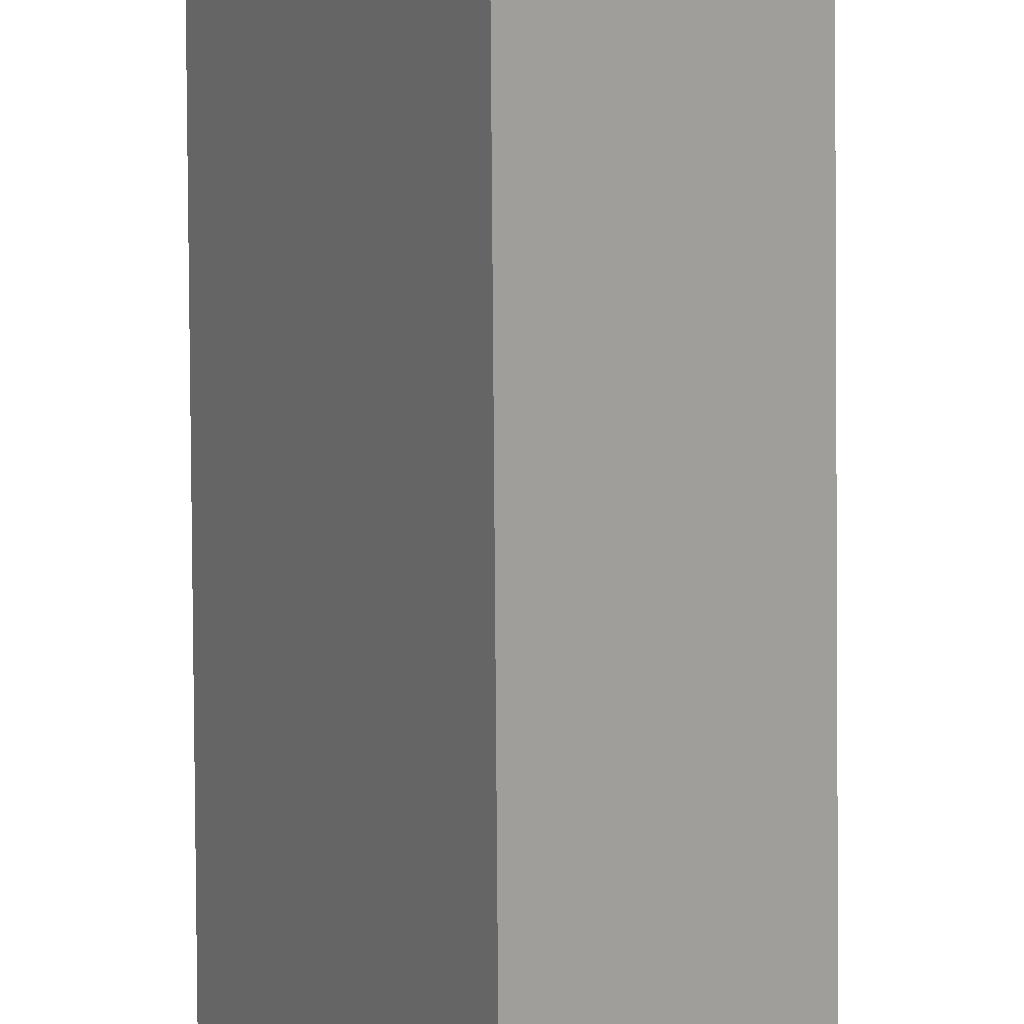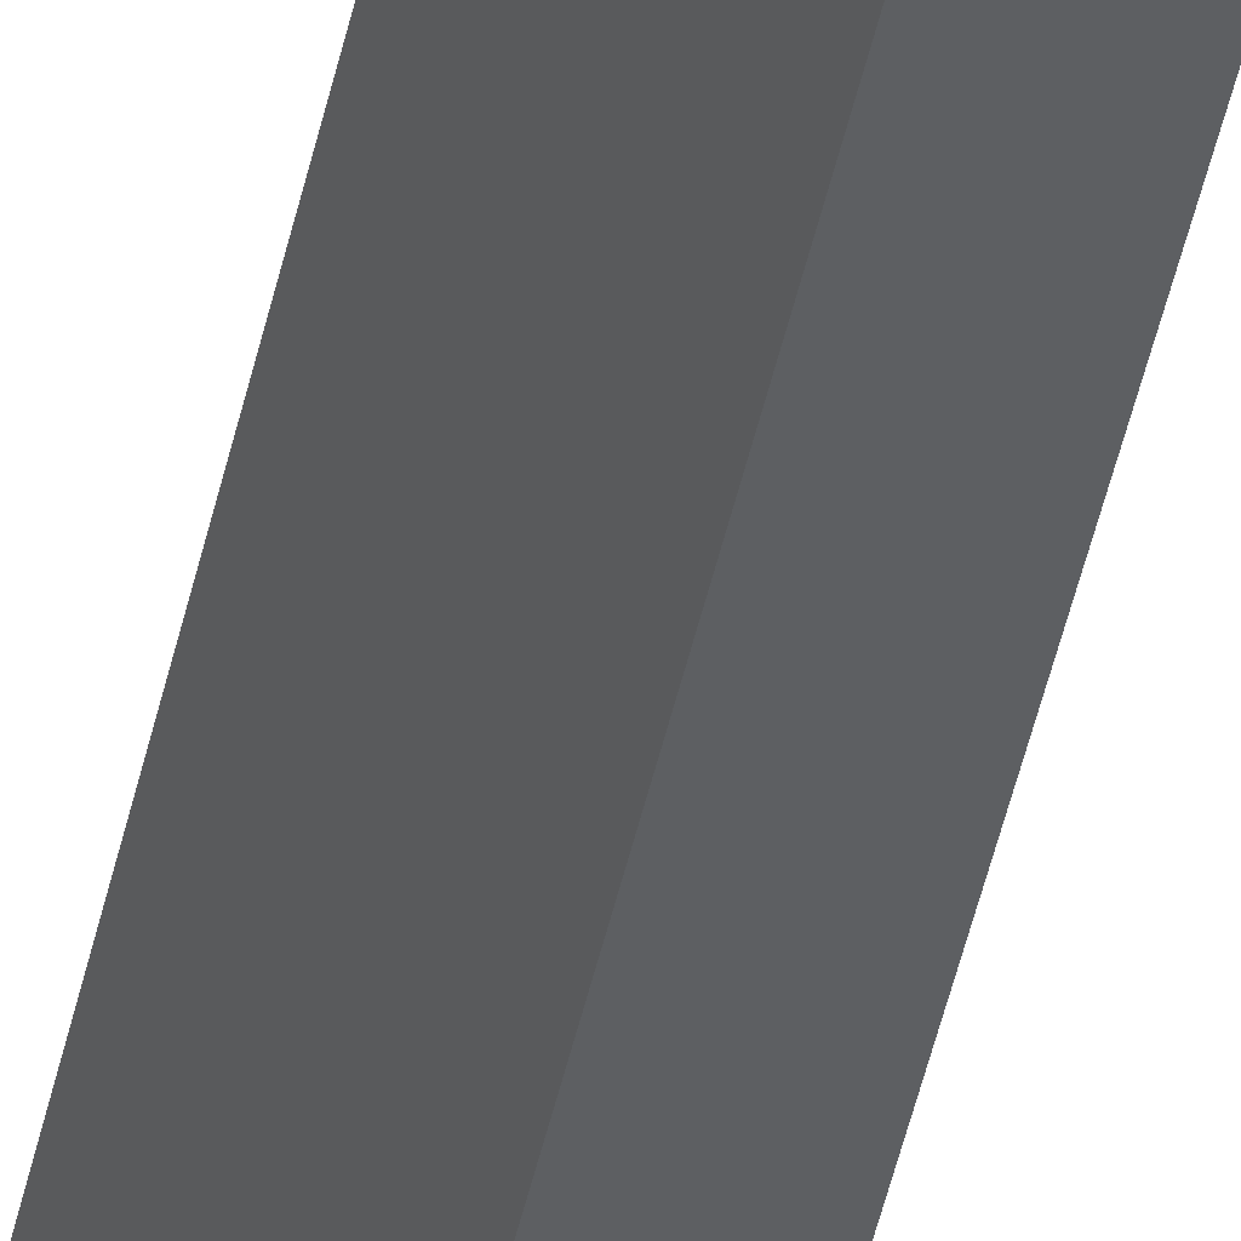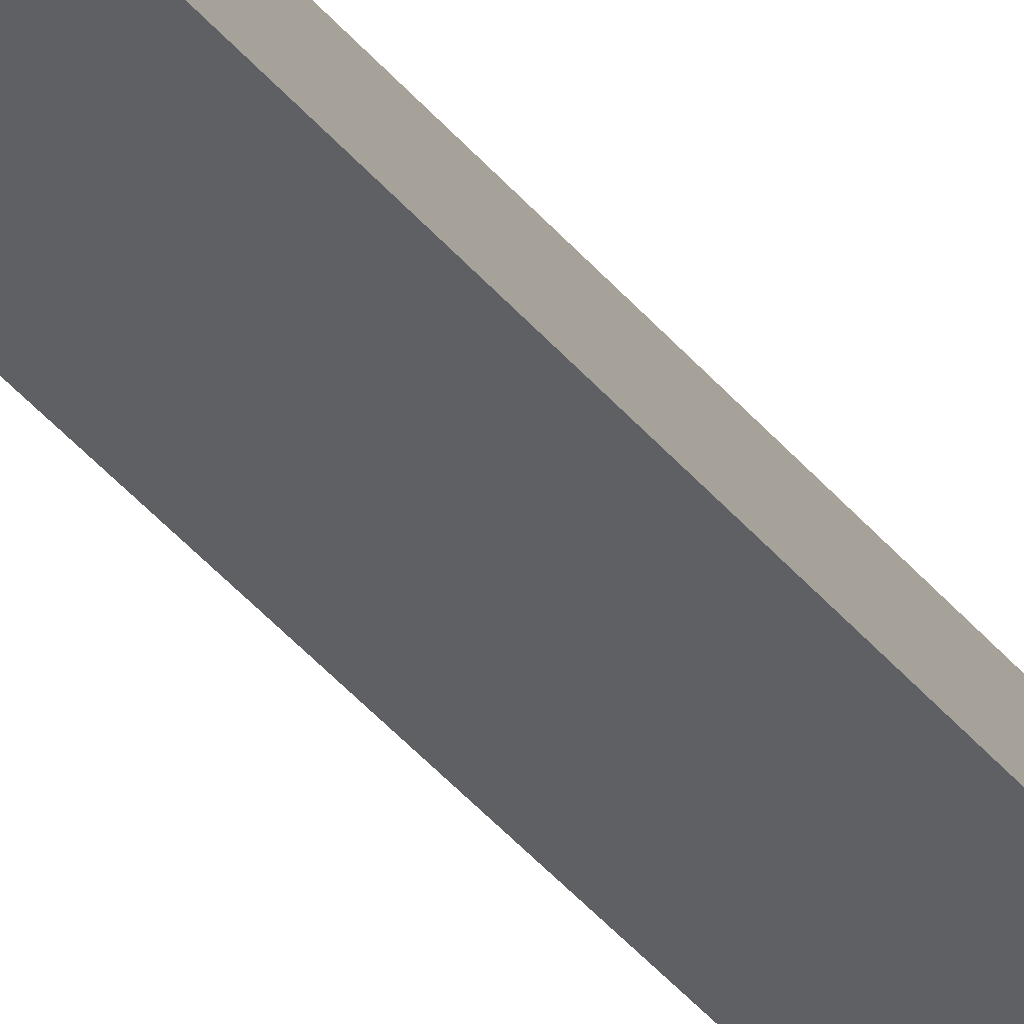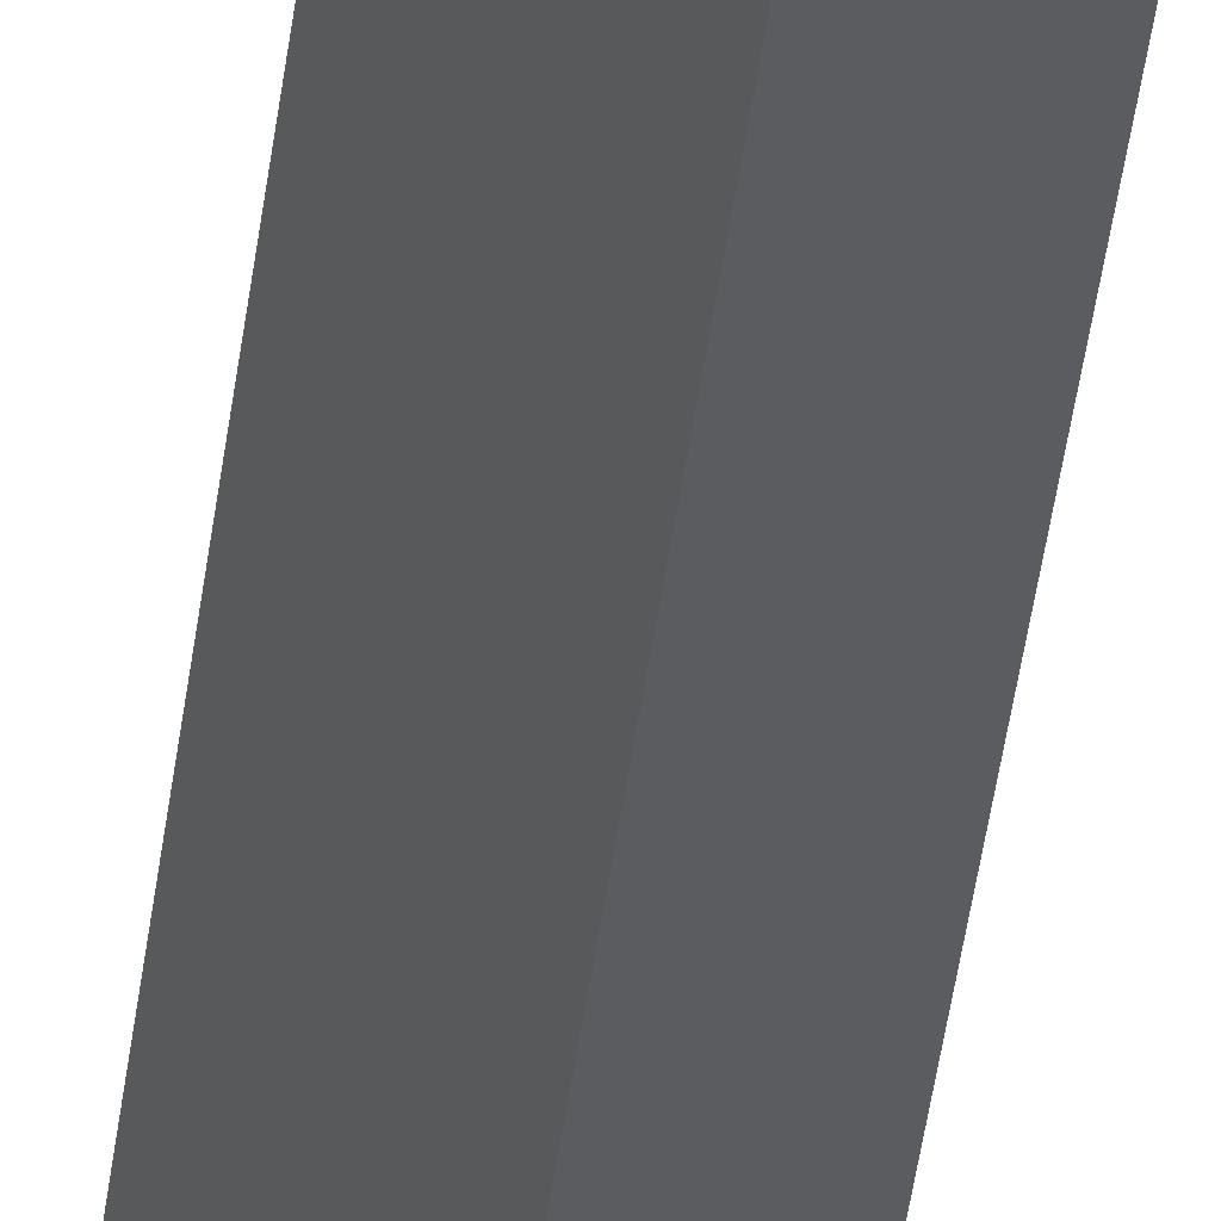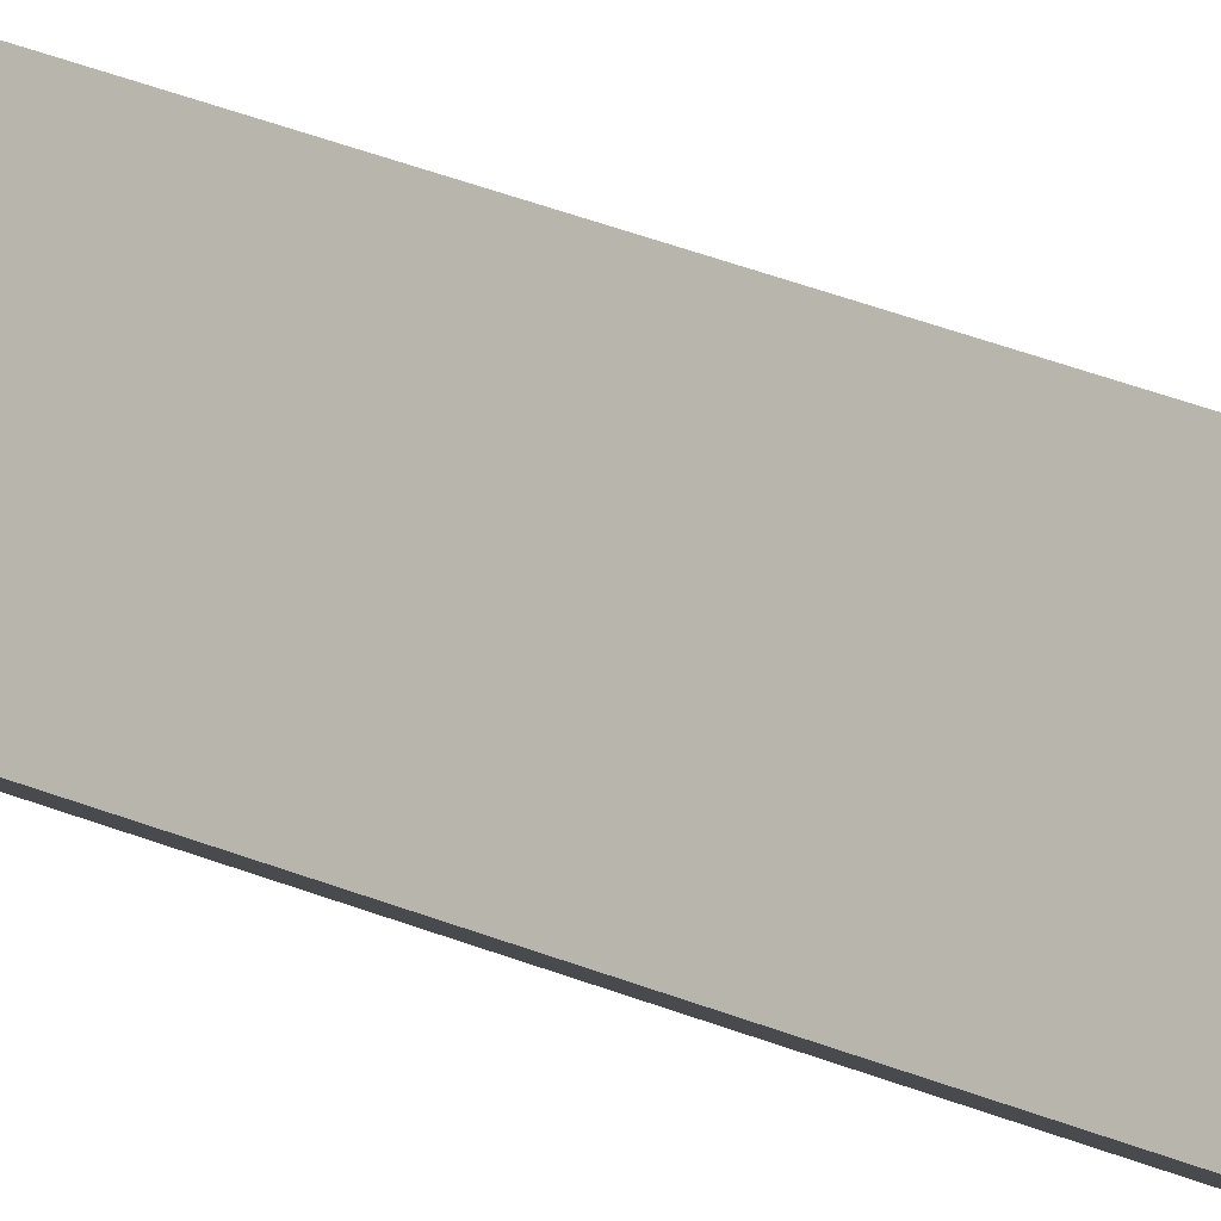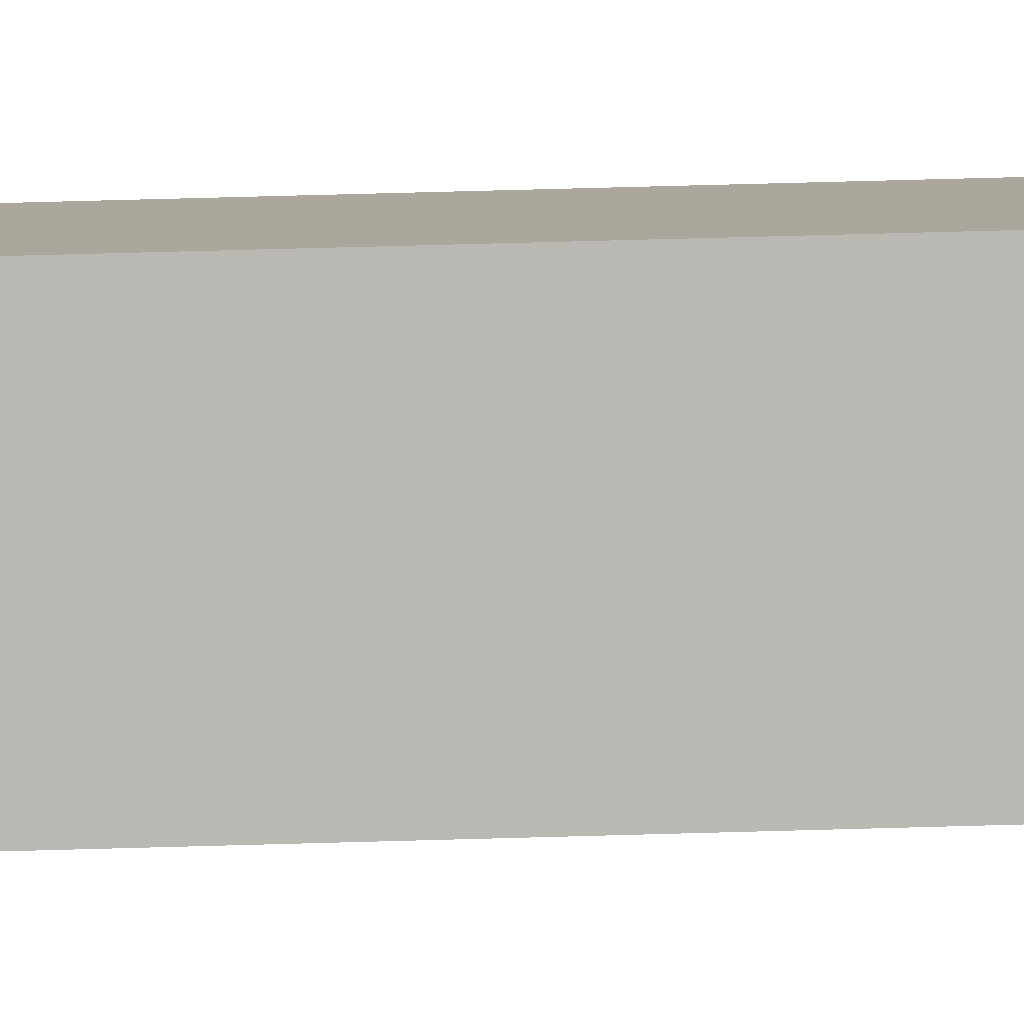
<metadata>
{"format":"obj","ext":"obj","renderer":"f3d","projection":"perspective","resolution":1024,"background":"white","views":[{"elev":-71.6,"azim":-179.6,"up":"+Z"},{"elev":-39.3,"azim":169.4,"up":"+Z"},{"elev":-29.2,"azim":-152.2,"up":"+Z"},{"elev":-29.4,"azim":174.9,"up":"+Z"},{"elev":21.2,"azim":-48.9,"up":"+Z"},{"elev":38.2,"azim":-92.4,"up":"+Z"}]}
</metadata>
<code>
v  0.318 12.28 -0.182
v  0.287 12.28 0.478
v  0.605 12.28 0.296
v  0 12.28 7.518e-16
v  0.605 -1.812e-17 0.296
v  0.318 1.114e-17 -0.182
v  0 0 0
v  0.287 -2.927e-17 0.478
g defaultobject
f 1 2 3
f 2 1 4
f 5 1 3
f 1 5 6
f 6 4 1
f 4 6 7
f 7 2 4
f 2 7 8
f 8 3 2
f 3 8 5
f 8 6 5
f 6 8 7

</code>
